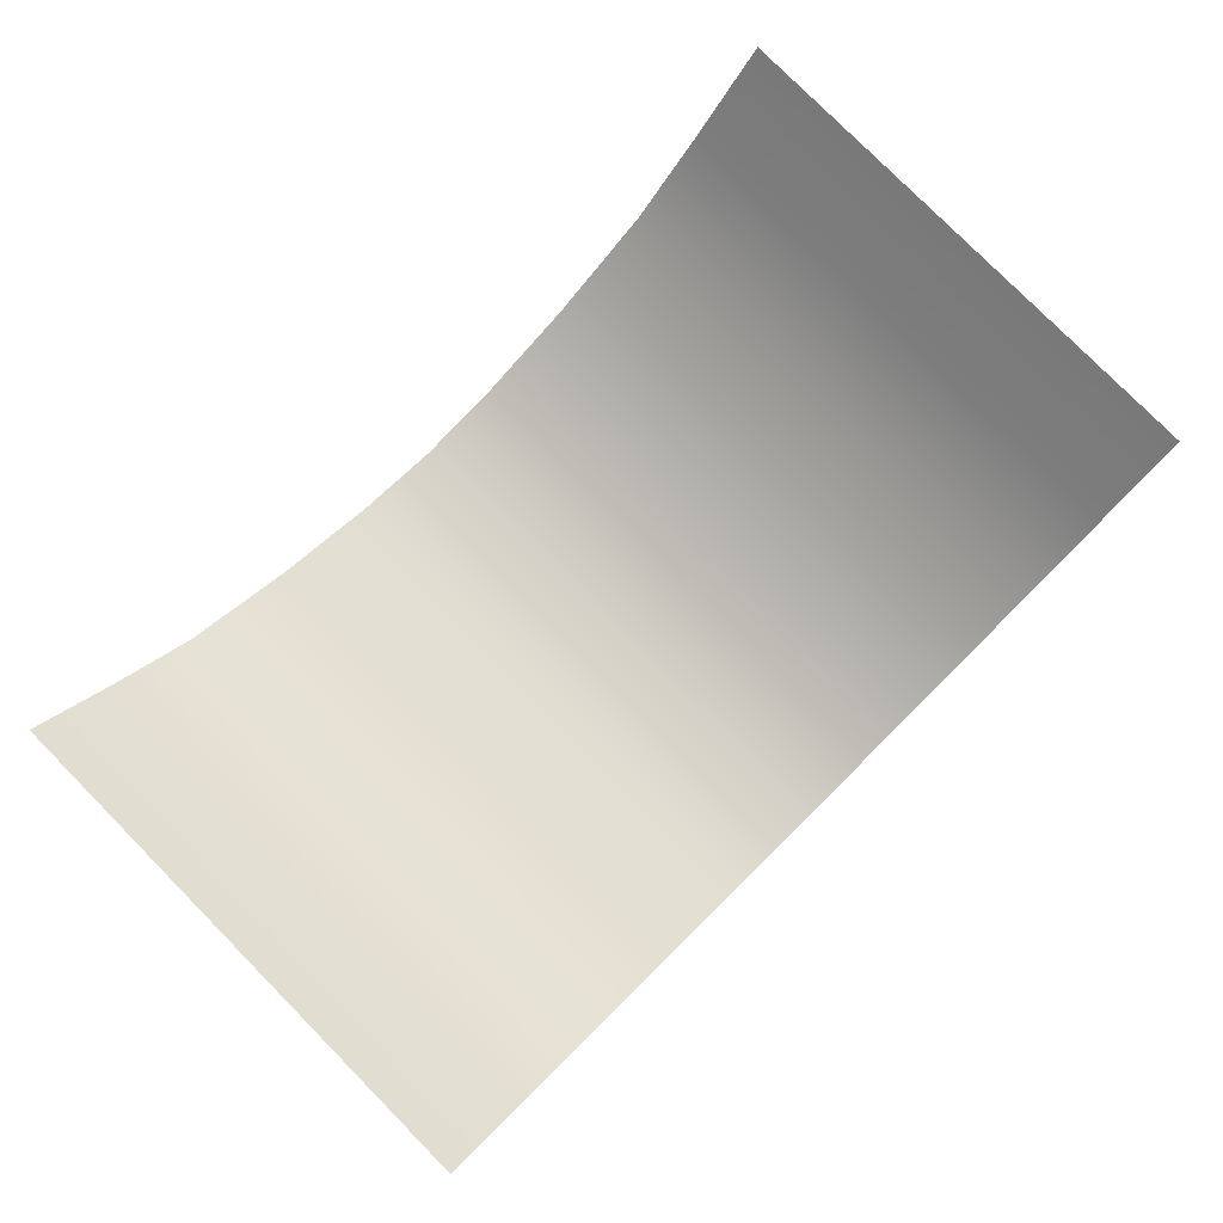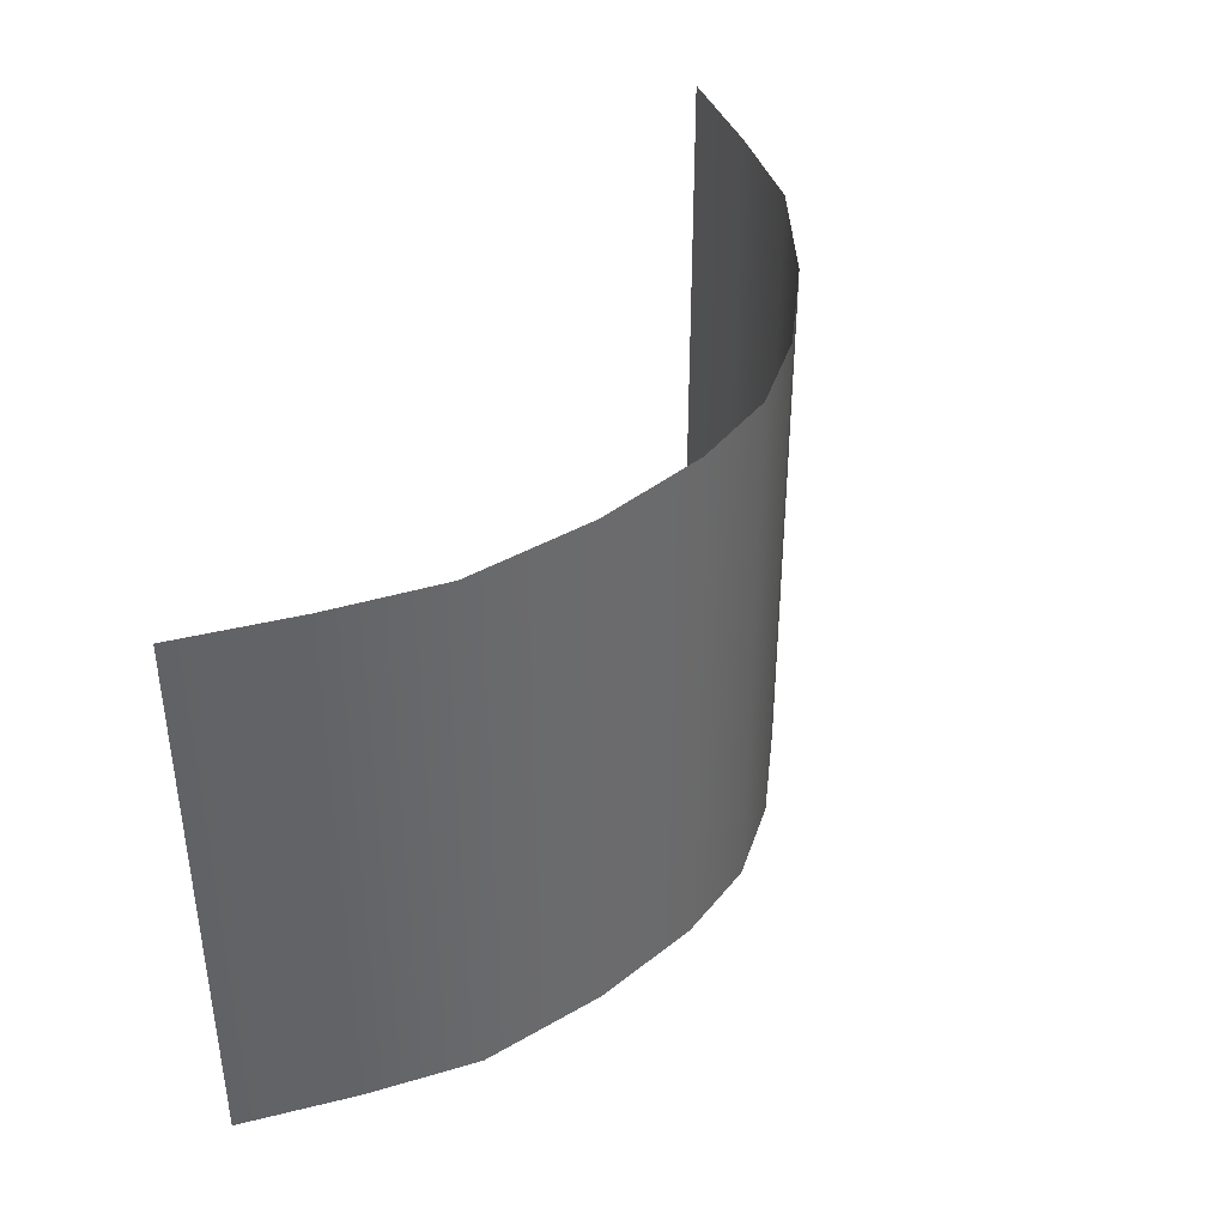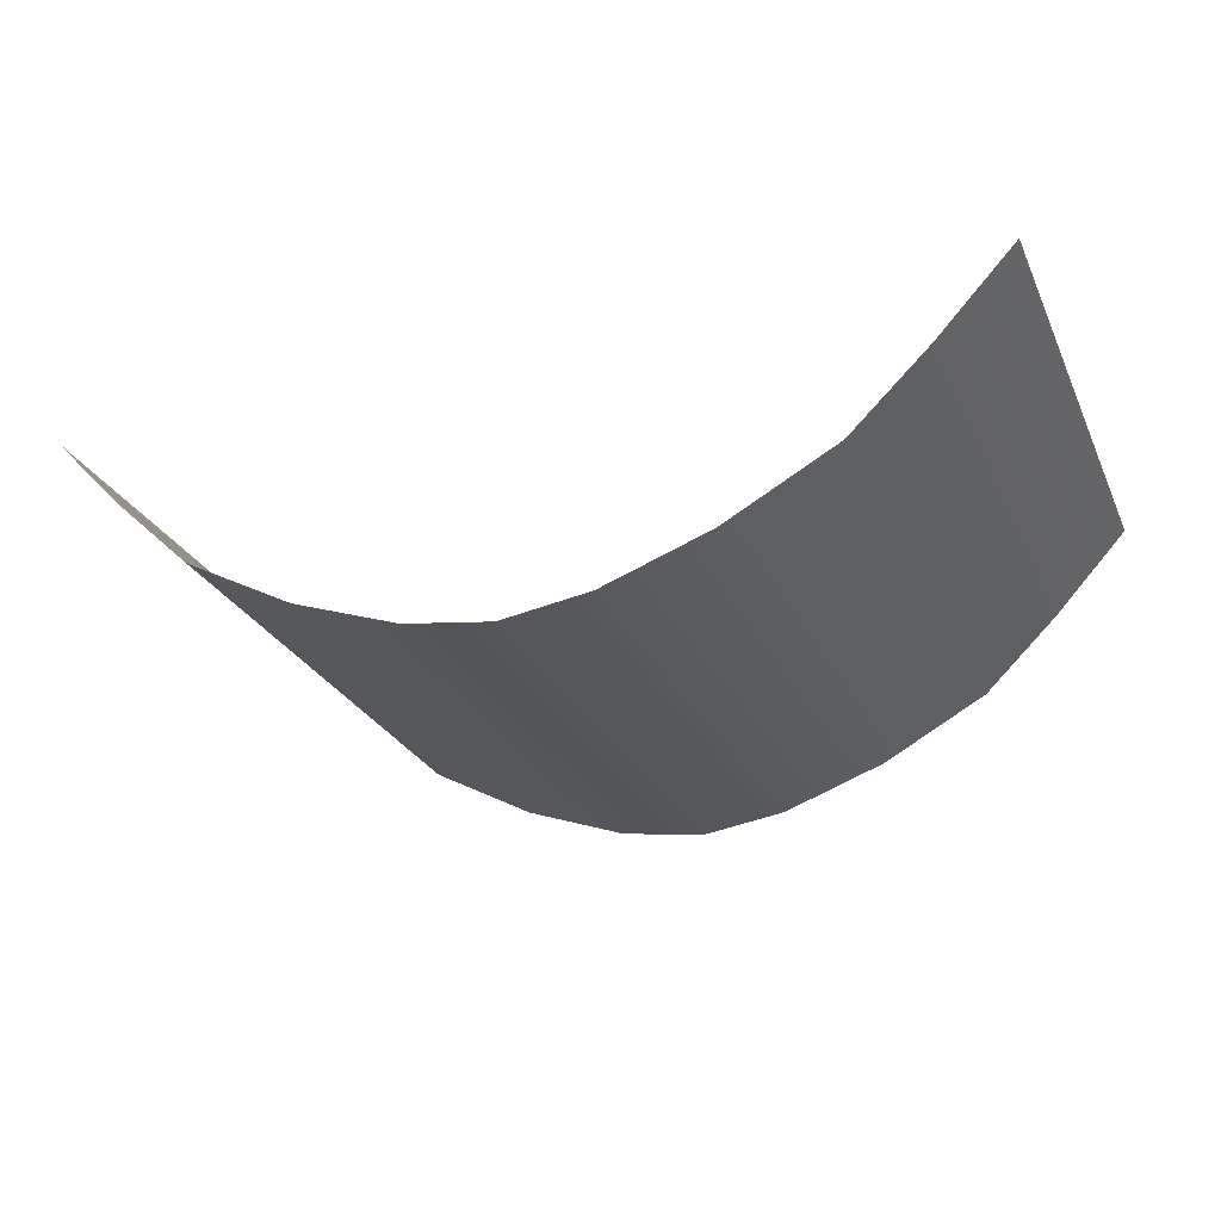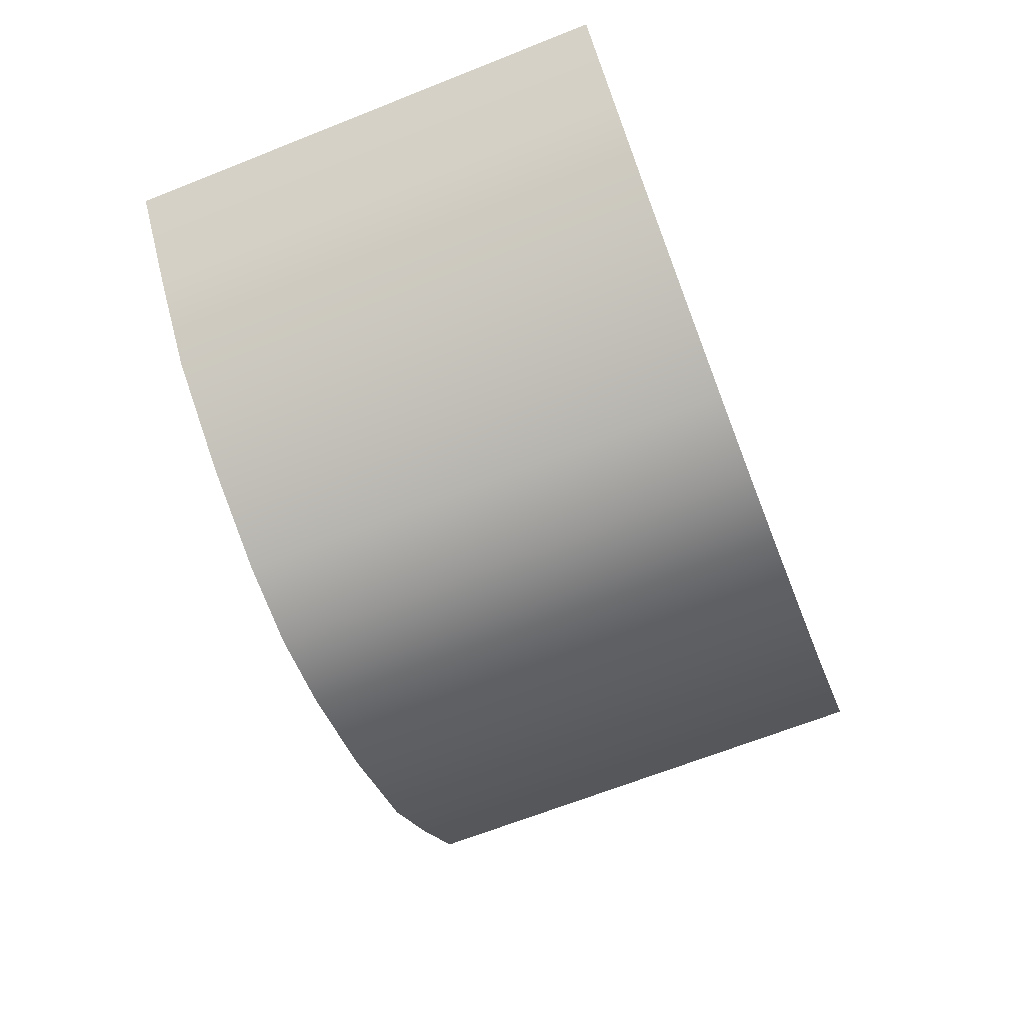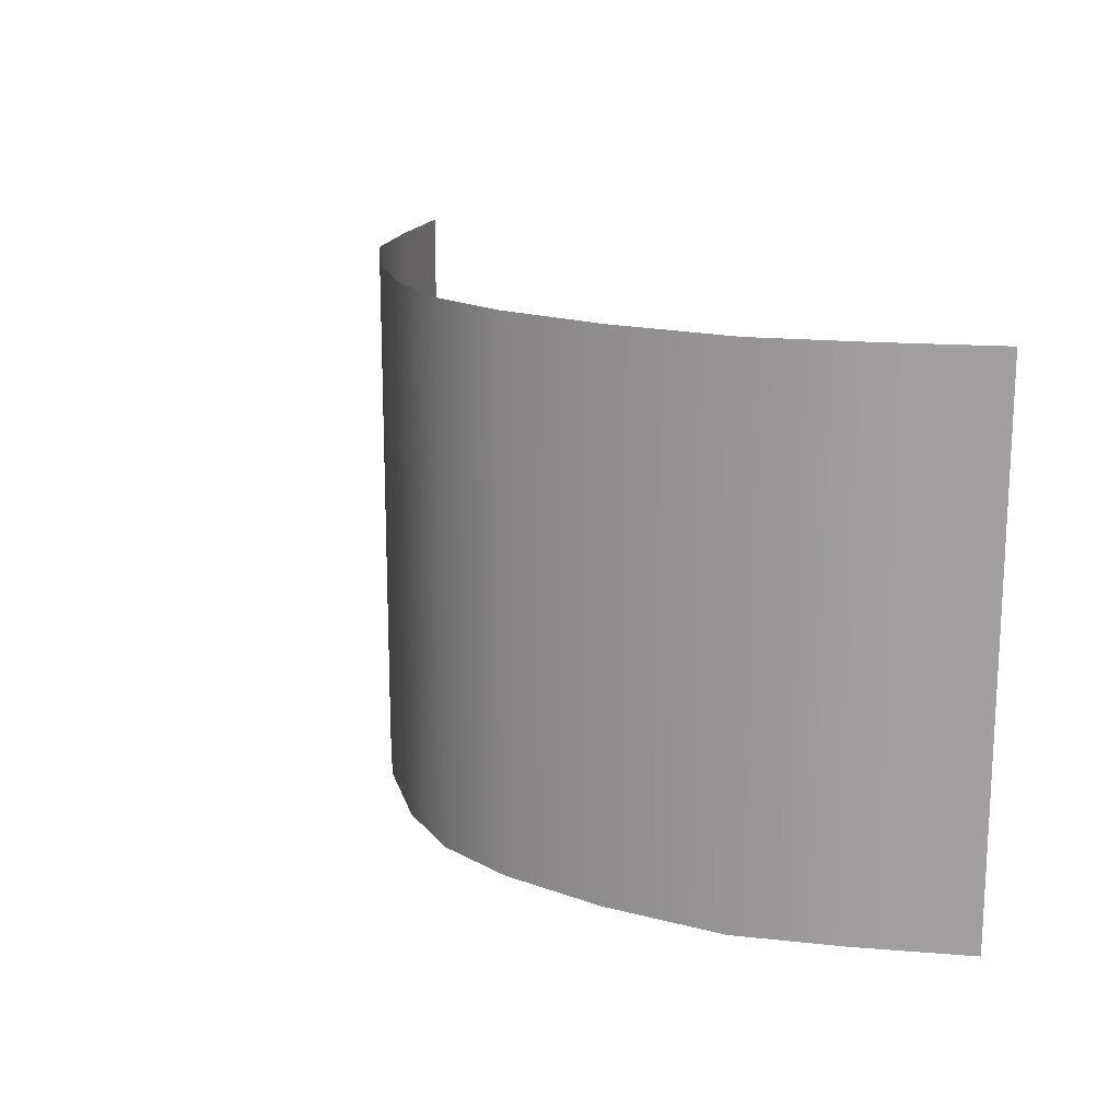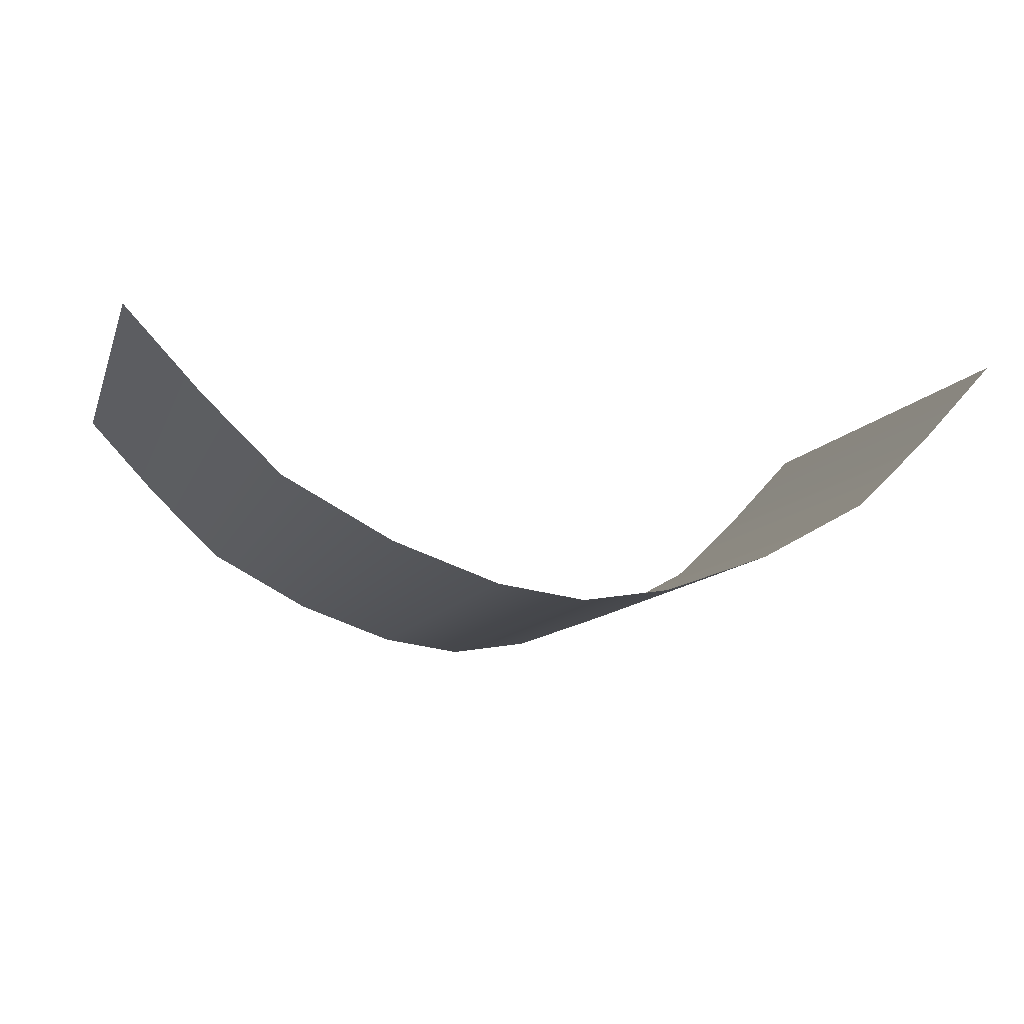
<metadata>
{"format":"obj","ext":"obj","renderer":"f3d","projection":"perspective","resolution":1024,"background":"white","views":[{"elev":79.4,"azim":135.3,"up":"+Z"},{"elev":40.0,"azim":116.0,"up":"+Y"},{"elev":-26.3,"azim":20.8,"up":"+Z"},{"elev":-68.0,"azim":-68.5,"up":"+Z"},{"elev":16.4,"azim":-123.6,"up":"+Y"},{"elev":-10.0,"azim":-15.5,"up":"+Z"}]}
</metadata>
<code>
g fog_plane_mesh
v -1.421 -1 -0.309
v -1.708 -0.595 -5.96e-08
v -1.708 -1 -5.96e-08
v -1.421 -0.595 -0.309
v -1.131 -1 -0.5878
v -1.708 -0.1967 -5.96e-08
v -1.131 -0.595 -0.5878
v -0.7238 -1 -0.809
v -1.421 -0.1967 -0.309
v -1.708 0.2358 -5.96e-08
v -0.7238 -0.595 -0.809
v -0.3271 -1 -0.9511
v -1.131 -0.1967 -0.5878
v -1.421 0.2358 -0.309
v -1.708 0.6439 -5.96e-08
v -0.3271 -0.595 -0.9511
v 0 -1 -1
v -0.7238 -0.1967 -0.809
v -1.421 0.6439 -0.309
v -1.708 1 -5.96e-08
v -1.421 1 -0.309
v -1.131 0.2358 -0.5878
v -1.131 0.6439 -0.5878
v -1.131 1 -0.5878
v 0 -0.595 -1
v 0.3271 -1 -0.9511
v -0.3271 -0.1967 -0.9511
v -0.7238 0.2358 -0.809
v -0.7238 0.6439 -0.809
v -0.7238 1 -0.809
v 0.3271 -0.595 -0.9511
v 0.7238 -1 -0.809
v 0 -0.1967 -1
v -0.3271 0.2358 -0.9511
v -0.3271 0.6439 -0.9511
v -0.3271 1 -0.9511
v 0.7238 -0.595 -0.809
v 1.131 -1 -0.5878
v 0.3271 -0.1967 -0.9511
v 0 0.2358 -1
v 0 0.6439 -1
v 0 1 -1
v 1.131 -0.595 -0.5878
v 1.421 -1 -0.309
v 0.7238 -0.1967 -0.809
v 0.3271 0.2358 -0.9511
v 0.3271 0.6439 -0.9511
v 0.3271 1 -0.9511
v 1.421 -0.595 -0.309
v 1.708 -1 -5.96e-08
v 1.708 -0.595 -5.96e-08
v 1.131 -0.1967 -0.5878
v 0.7238 0.2358 -0.809
v 0.7238 0.6439 -0.809
v 0.7238 1 -0.809
v 1.421 -0.1967 -0.309
v 1.708 -0.1967 -5.96e-08
v 1.131 0.2358 -0.5878
v 1.131 0.6439 -0.5878
v 1.131 1 -0.5878
v 1.421 0.2358 -0.309
v 1.708 0.2358 -5.96e-08
v 1.421 0.6439 -0.309
v 1.421 1 -0.309
v 1.708 0.6439 -5.96e-08
v 1.708 1 -5.96e-08
g fog_plane_mesh_0
f 3 2 1
f 2 4 1
f 1 4 5
f 2 6 4
f 4 7 5
f 5 7 8
f 6 9 4
f 4 9 7
f 6 10 9
f 7 11 8
f 8 11 12
f 9 13 7
f 7 13 11
f 10 14 9
f 9 14 13
f 10 15 14
f 11 16 12
f 12 16 17
f 13 18 11
f 11 18 16
f 15 19 14
f 15 20 19
f 20 21 19
f 14 22 13
f 14 19 22
f 13 22 18
f 19 21 23
f 19 23 22
f 21 24 23
f 16 25 17
f 17 25 26
f 18 27 16
f 16 27 25
f 22 28 18
f 22 23 28
f 18 28 27
f 23 24 29
f 23 29 28
f 24 30 29
f 25 31 26
f 26 31 32
f 27 33 25
f 25 33 31
f 28 34 27
f 28 29 34
f 27 34 33
f 29 30 35
f 29 35 34
f 30 36 35
f 31 37 32
f 32 37 38
f 33 39 31
f 31 39 37
f 34 40 33
f 34 35 40
f 33 40 39
f 35 36 41
f 35 41 40
f 36 42 41
f 37 43 38
f 38 43 44
f 39 45 37
f 37 45 43
f 40 46 39
f 40 41 46
f 39 46 45
f 41 42 47
f 41 47 46
f 42 48 47
f 43 49 44
f 44 49 50
f 49 51 50
f 45 52 43
f 43 52 49
f 46 53 45
f 46 47 53
f 45 53 52
f 47 48 54
f 47 54 53
f 48 55 54
f 49 56 51
f 52 56 49
f 56 57 51
f 53 58 52
f 53 54 58
f 52 58 56
f 54 55 59
f 54 59 58
f 55 60 59
f 56 61 57
f 58 61 56
f 58 59 61
f 61 62 57
f 59 60 63
f 59 63 61
f 61 63 62
f 60 64 63
f 63 65 62
f 63 64 65
f 64 66 65

</code>
